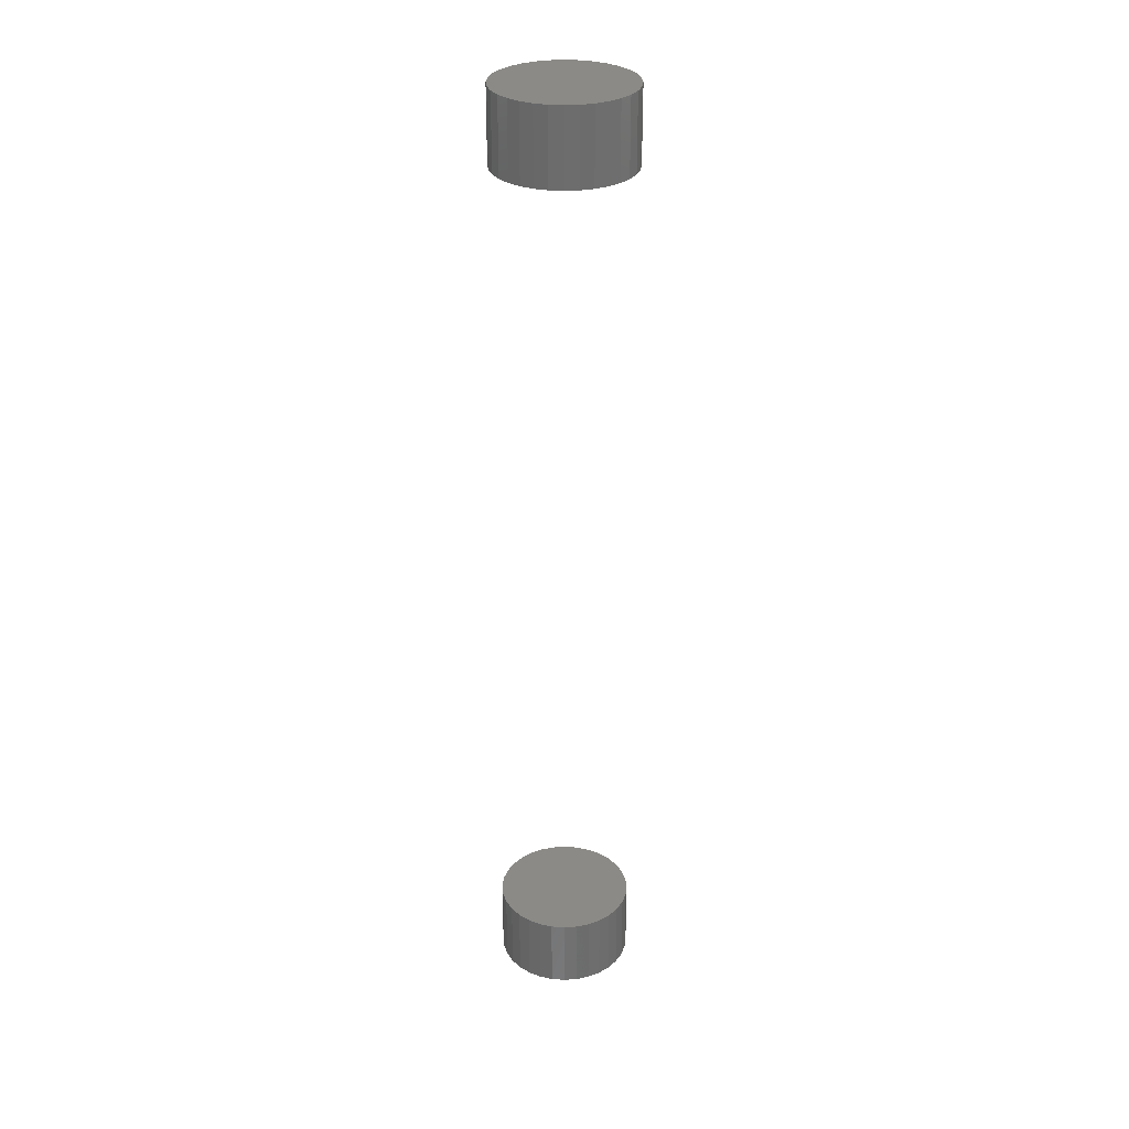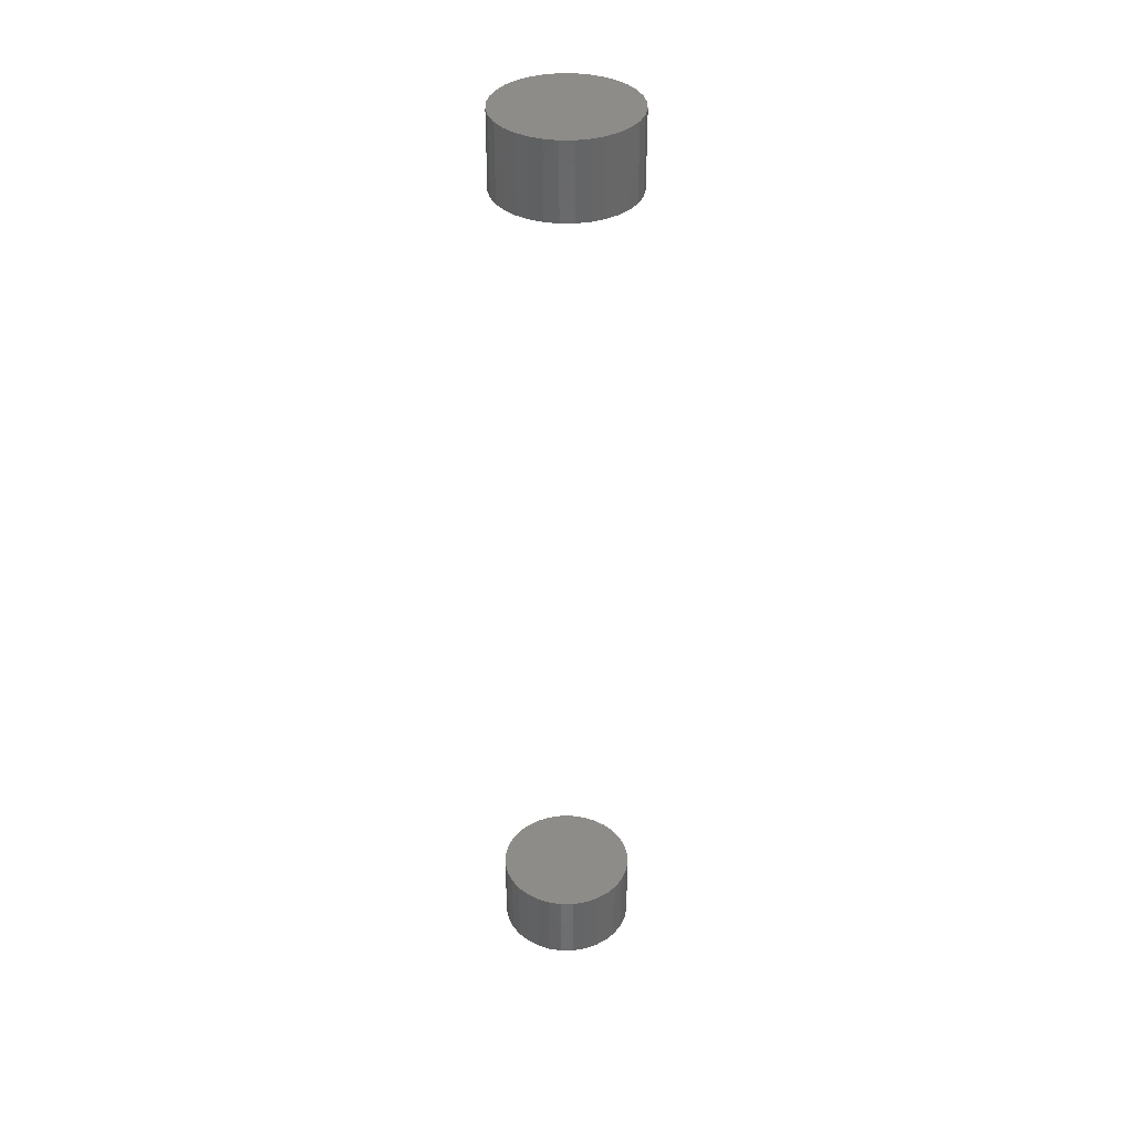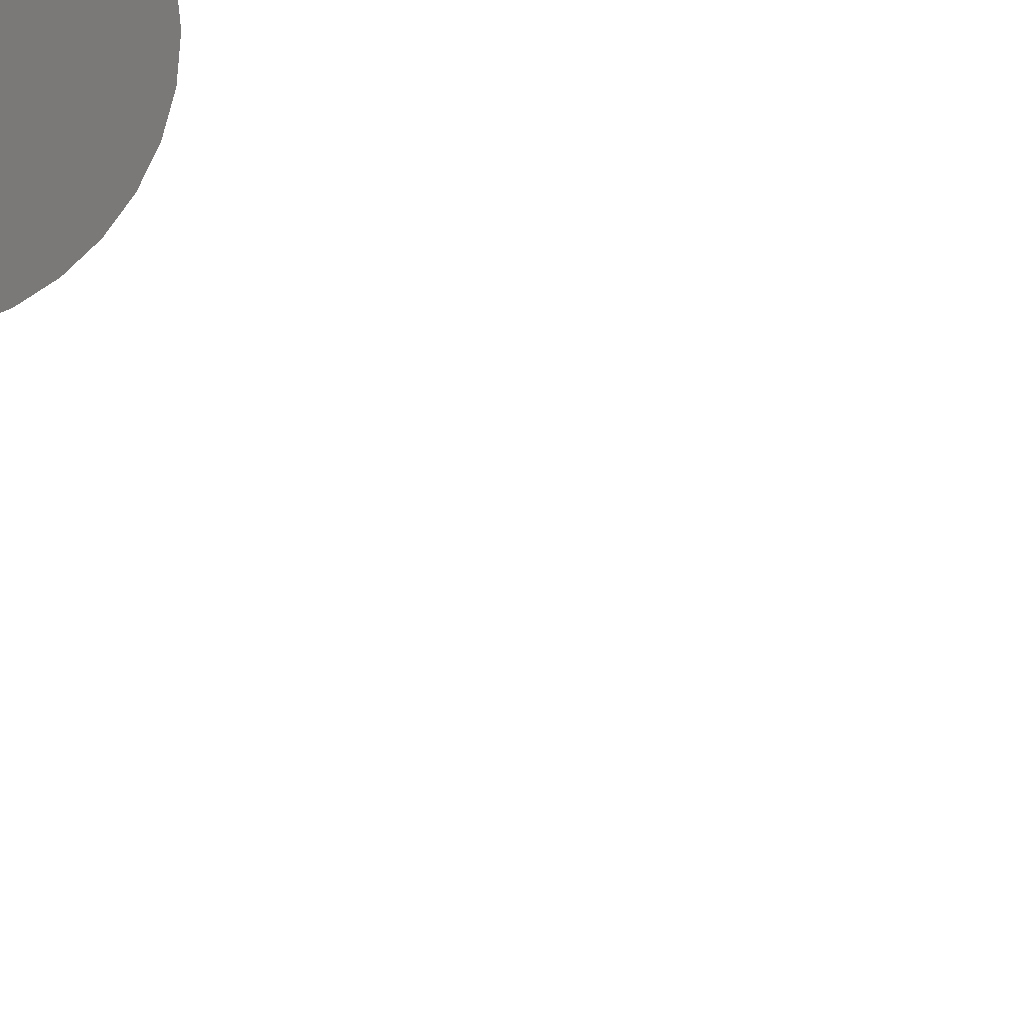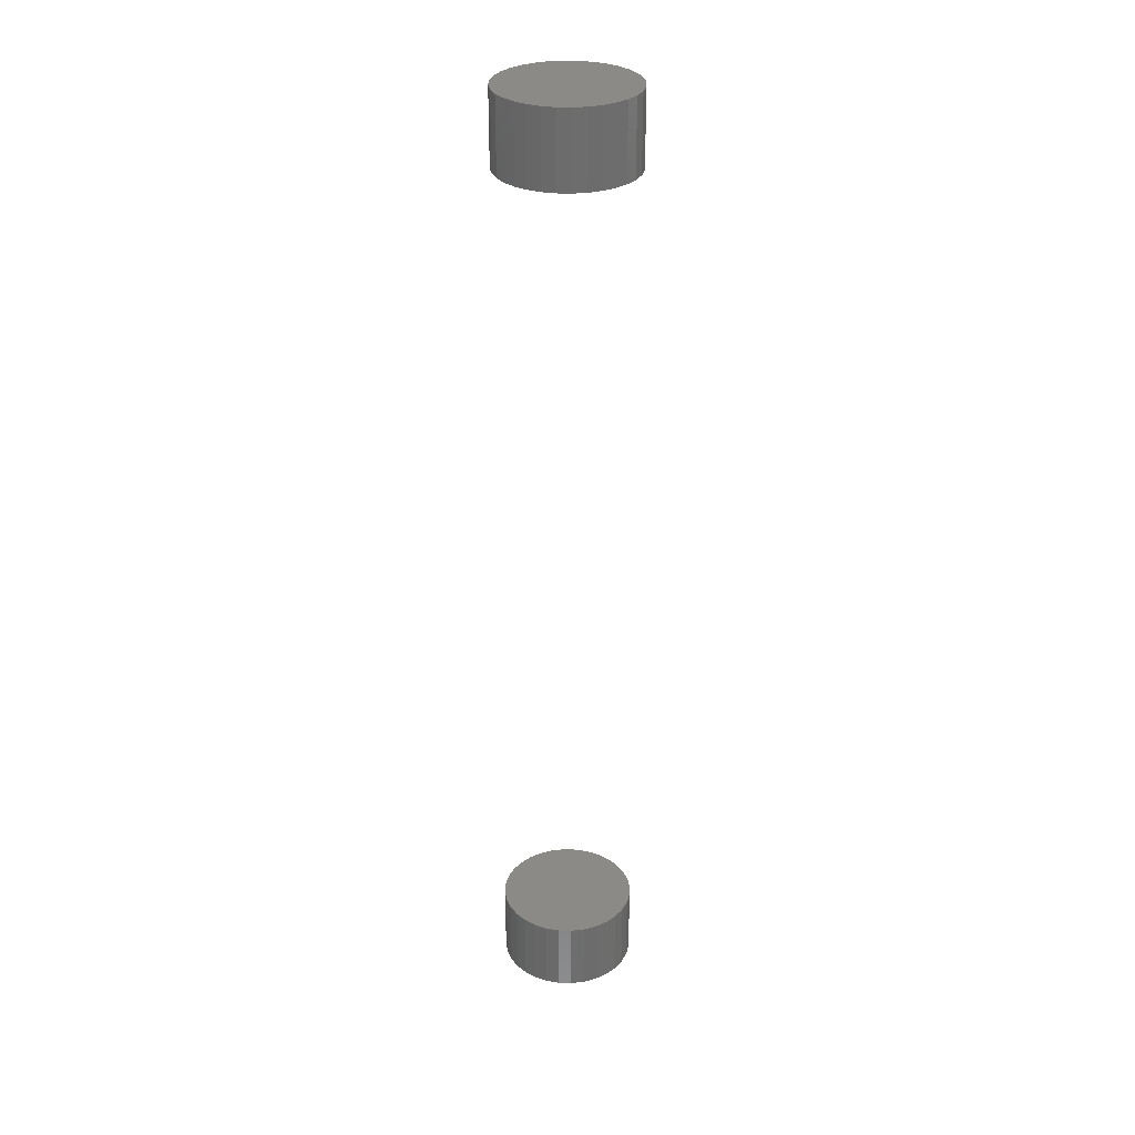
<metadata>
{"format":"stl","ext":"stl","renderer":"f3d","projection":"perspective","resolution":1024,"background":"white","views":[{"elev":30.3,"azim":-179.7,"up":"+Y"},{"elev":37.1,"azim":-62.5,"up":"+Y"},{"elev":16.0,"azim":159.8,"up":"+Z"},{"elev":30.7,"azim":-82.2,"up":"+Y"}]}
</metadata>
<code>
# stl→obj: 128 verts, 248 faces
v -0.1095 -0.6875 1.358e-17
v -0.1095 -0.8125 1.358e-17
v -0.1073 -0.6875 0.02238
v -0.1073 -0.8125 0.02238
v -0.1008 -0.6875 0.0439
v -0.1008 -0.8125 0.0439
v -0.09021 -0.6875 0.06374
v -0.09021 -0.8125 0.06374
v -0.07594 -0.6875 0.08112
v -0.07594 -0.8125 0.08112
v -0.05855 -0.6875 0.09539
v -0.05855 -0.8125 0.09539
v -0.03872 -0.6875 0.106
v -0.03872 -0.8125 0.106
v -0.0172 -0.6875 0.1125
v -0.0172 -0.8125 0.1125
v 0.005181 -0.6875 0.1147
v 0.005181 -0.8125 0.1147
v 0.02756 -0.6875 0.1125
v 0.02756 -0.8125 0.1125
v 0.04908 -0.6875 0.106
v 0.04908 -0.8125 0.106
v 0.06892 -0.6875 0.09539
v 0.06892 -0.8125 0.09539
v 0.0863 -0.6875 0.08112
v 0.0863 -0.8125 0.08112
v 0.1006 -0.6875 0.06374
v 0.1006 -0.8125 0.06374
v 0.1112 -0.6875 0.0439
v 0.1112 -0.8125 0.0439
v 0.1177 -0.6875 0.02238
v 0.1177 -0.8125 0.02238
v 0.1199 -0.6875 -4.261e-17
v 0.1199 -0.8125 -1.452e-17
v -0.1095 0.8125 1.358e-17
v -0.1095 0.6875 1.358e-17
v -0.1073 0.8125 0.02238
v -0.1073 0.6875 0.02238
v -0.1008 0.8125 0.0439
v -0.1008 0.6875 0.0439
v -0.09021 0.8125 0.06374
v -0.09021 0.6875 0.06374
v -0.07594 0.8125 0.08112
v -0.07594 0.6875 0.08112
v -0.05855 0.8125 0.09539
v -0.05855 0.6875 0.09539
v -0.03872 0.8125 0.106
v -0.03872 0.6875 0.106
v -0.0172 0.8125 0.1125
v -0.0172 0.6875 0.1125
v 0.005181 0.8125 0.1147
v 0.005181 0.6875 0.1147
v 0.02756 0.8125 0.1125
v 0.02756 0.6875 0.1125
v 0.04908 0.8125 0.106
v 0.04908 0.6875 0.106
v 0.06892 0.8125 0.09539
v 0.06892 0.6875 0.09539
v 0.0863 0.8125 0.08112
v 0.0863 0.6875 0.08112
v 0.1006 0.8125 0.06374
v 0.1006 0.6875 0.06374
v 0.1112 0.8125 0.0439
v 0.1112 0.6875 0.0439
v 0.1177 0.8125 0.02238
v 0.1177 0.6875 0.02238
v 0.1199 0.8125 -4.261e-17
v 0.1199 0.6875 -1.452e-17
v 0.1177 -0.6875 -0.02238
v 0.1177 -0.8125 -0.02238
v 0.1112 -0.6875 -0.0439
v 0.1112 -0.8125 -0.0439
v 0.1006 -0.6875 -0.06374
v 0.1006 -0.8125 -0.06374
v 0.0863 -0.6875 -0.08112
v 0.0863 -0.8125 -0.08112
v 0.06892 -0.6875 -0.09539
v 0.06892 -0.8125 -0.09539
v 0.04908 -0.6875 -0.106
v 0.04908 -0.8125 -0.106
v 0.02756 -0.6875 -0.1125
v 0.02756 -0.8125 -0.1125
v 0.005181 -0.6875 -0.1147
v 0.005181 -0.8125 -0.1147
v -0.0172 -0.6875 -0.1125
v -0.0172 -0.8125 -0.1125
v -0.03872 -0.6875 -0.106
v -0.03872 -0.8125 -0.106
v -0.05855 -0.6875 -0.09539
v -0.05855 -0.8125 -0.09539
v -0.07594 -0.6875 -0.08112
v -0.07594 -0.8125 -0.08112
v -0.09021 -0.6875 -0.06374
v -0.09021 -0.8125 -0.06374
v -0.1008 -0.6875 -0.0439
v -0.1008 -0.8125 -0.0439
v -0.1073 -0.6875 -0.02238
v -0.1073 -0.8125 -0.02238
v 0.1177 0.8125 -0.02238
v 0.1177 0.6875 -0.02238
v 0.1112 0.8125 -0.0439
v 0.1112 0.6875 -0.0439
v 0.1006 0.8125 -0.06374
v 0.1006 0.6875 -0.06374
v 0.0863 0.8125 -0.08112
v 0.0863 0.6875 -0.08112
v 0.06892 0.8125 -0.09539
v 0.06892 0.6875 -0.09539
v 0.04908 0.8125 -0.106
v 0.04908 0.6875 -0.106
v 0.02756 0.8125 -0.1125
v 0.02756 0.6875 -0.1125
v 0.005181 0.8125 -0.1147
v 0.005181 0.6875 -0.1147
v -0.0172 0.8125 -0.1125
v -0.0172 0.6875 -0.1125
v -0.03872 0.8125 -0.106
v -0.03872 0.6875 -0.106
v -0.05855 0.8125 -0.09539
v -0.05855 0.6875 -0.09539
v -0.07594 0.8125 -0.08112
v -0.07594 0.6875 -0.08112
v -0.09021 0.8125 -0.06374
v -0.09021 0.6875 -0.06374
v -0.1008 0.8125 -0.0439
v -0.1008 0.6875 -0.0439
v -0.1073 0.8125 -0.02238
v -0.1073 0.6875 -0.02238
f 1 2 3
f 3 2 4
f 3 4 5
f 5 4 6
f 5 6 7
f 7 6 8
f 7 8 9
f 9 8 10
f 9 10 11
f 11 10 12
f 11 12 13
f 13 12 14
f 13 14 15
f 15 14 16
f 15 16 17
f 17 16 18
f 17 18 19
f 19 18 20
f 19 20 21
f 21 20 22
f 21 22 23
f 23 22 24
f 23 24 25
f 25 24 26
f 25 26 27
f 27 26 28
f 27 28 29
f 29 28 30
f 29 30 31
f 31 30 32
f 31 32 33
f 33 32 34
f 35 36 37
f 37 36 38
f 37 38 39
f 39 38 40
f 39 40 41
f 41 40 42
f 41 42 43
f 43 42 44
f 43 44 45
f 45 44 46
f 45 46 47
f 47 46 48
f 47 48 49
f 49 48 50
f 49 50 51
f 51 50 52
f 51 52 53
f 53 52 54
f 53 54 55
f 55 54 56
f 55 56 57
f 57 56 58
f 57 58 59
f 59 58 60
f 59 60 61
f 61 60 62
f 61 62 63
f 63 62 64
f 63 64 65
f 65 64 66
f 65 66 67
f 67 66 68
f 33 34 69
f 69 34 70
f 69 70 71
f 71 70 72
f 71 72 73
f 73 72 74
f 73 74 75
f 75 74 76
f 75 76 77
f 77 76 78
f 77 78 79
f 79 78 80
f 79 80 81
f 81 80 82
f 81 82 83
f 83 82 84
f 83 84 85
f 85 84 86
f 85 86 87
f 87 86 88
f 87 88 89
f 89 88 90
f 89 90 91
f 91 90 92
f 91 92 93
f 93 92 94
f 93 94 95
f 95 94 96
f 95 96 97
f 97 96 98
f 97 98 1
f 1 98 2
f 67 68 99
f 99 68 100
f 99 100 101
f 101 100 102
f 101 102 103
f 103 102 104
f 103 104 105
f 105 104 106
f 105 106 107
f 107 106 108
f 107 108 109
f 109 108 110
f 109 110 111
f 111 110 112
f 111 112 113
f 113 112 114
f 113 114 115
f 115 114 116
f 115 116 117
f 117 116 118
f 117 118 119
f 119 118 120
f 119 120 121
f 121 120 122
f 121 122 123
f 123 122 124
f 123 124 125
f 125 124 126
f 125 126 127
f 127 126 128
f 127 128 35
f 35 128 36
f 50 54 52
f 54 50 48
f 54 48 56
f 56 48 46
f 56 46 58
f 108 118 110
f 110 118 116
f 110 116 112
f 112 116 114
f 58 46 60
f 60 46 44
f 60 44 62
f 62 44 42
f 62 42 64
f 64 42 40
f 64 40 66
f 66 40 38
f 66 38 68
f 68 38 36
f 68 36 100
f 100 36 128
f 100 128 102
f 102 128 126
f 102 126 104
f 104 126 124
f 104 124 106
f 106 124 122
f 106 122 108
f 108 122 120
f 108 120 118
f 17 19 15
f 13 15 19
f 21 13 19
f 11 13 21
f 23 11 21
f 79 87 77
f 85 87 79
f 81 85 79
f 83 85 81
f 87 89 77
f 77 89 91
f 77 91 75
f 75 91 93
f 75 93 73
f 73 93 95
f 73 95 71
f 71 95 97
f 71 97 69
f 69 97 1
f 69 1 33
f 33 1 3
f 33 3 31
f 31 3 5
f 31 5 29
f 29 5 7
f 29 7 27
f 27 7 9
f 27 9 25
f 25 9 11
f 25 11 23
f 51 53 49
f 47 49 53
f 55 47 53
f 45 47 55
f 57 45 55
f 109 117 107
f 115 117 109
f 111 115 109
f 113 115 111
f 117 119 107
f 107 119 121
f 107 121 105
f 105 121 123
f 105 123 103
f 103 123 125
f 103 125 101
f 101 125 127
f 101 127 99
f 99 127 35
f 99 35 67
f 67 35 37
f 67 37 65
f 65 37 39
f 65 39 63
f 63 39 41
f 63 41 61
f 61 41 43
f 61 43 59
f 59 43 45
f 59 45 57
f 16 20 18
f 20 16 14
f 20 14 22
f 22 14 12
f 22 12 24
f 78 88 80
f 80 88 86
f 80 86 82
f 82 86 84
f 24 12 26
f 26 12 10
f 26 10 28
f 28 10 8
f 28 8 30
f 30 8 6
f 30 6 32
f 32 6 4
f 32 4 34
f 34 4 2
f 34 2 70
f 70 2 98
f 70 98 72
f 72 98 96
f 72 96 74
f 74 96 94
f 74 94 76
f 76 94 92
f 76 92 78
f 78 92 90
f 78 90 88

</code>
